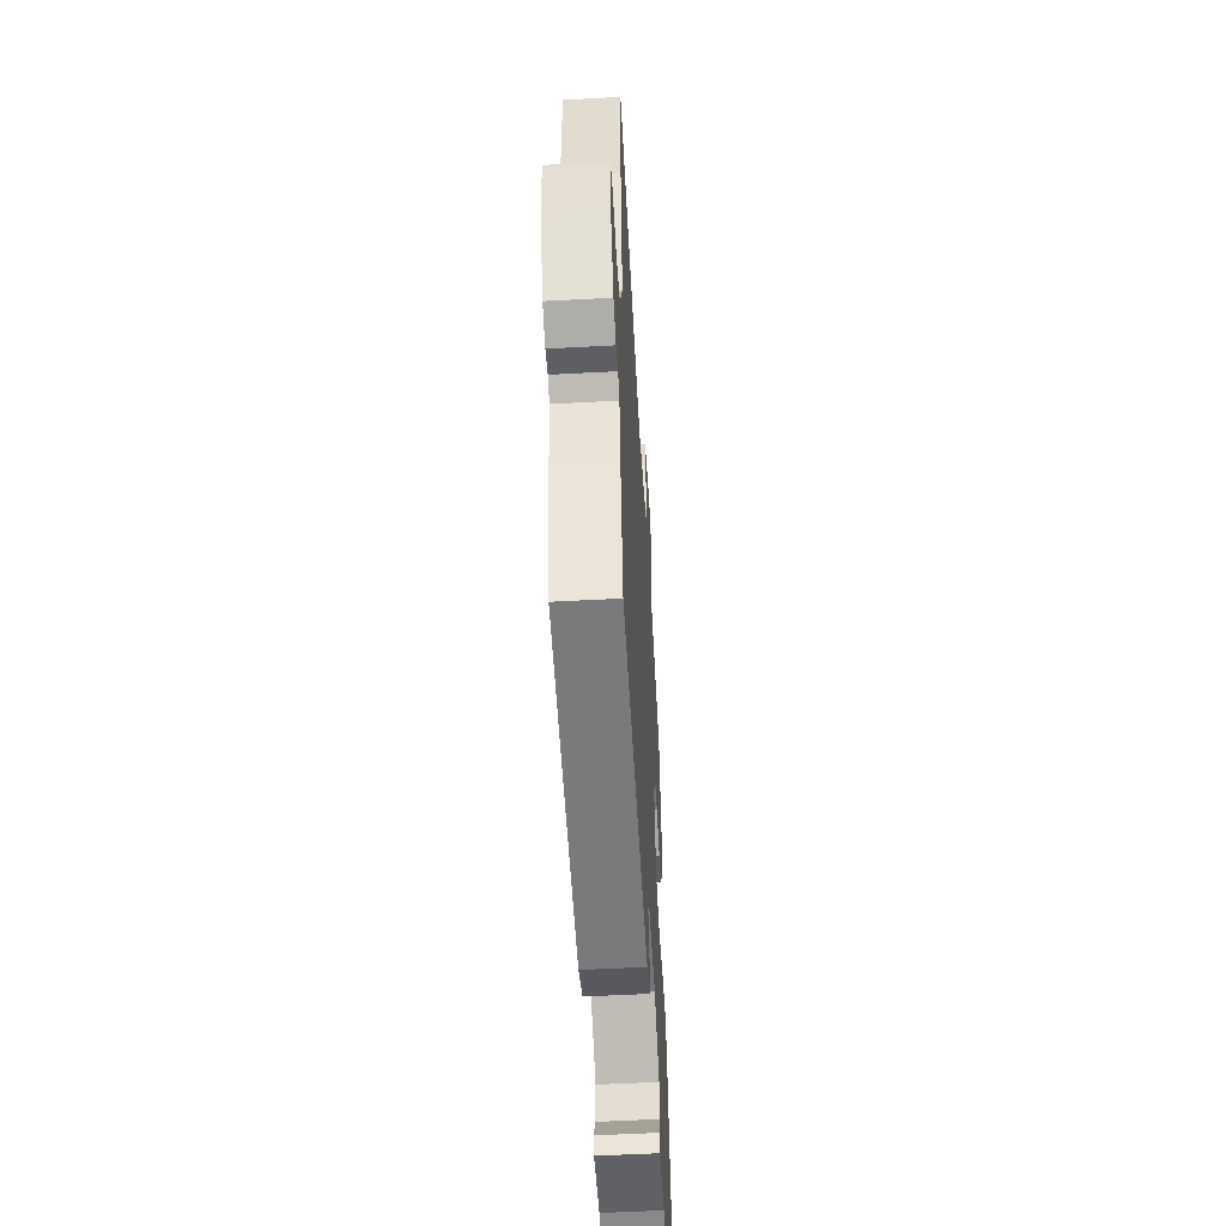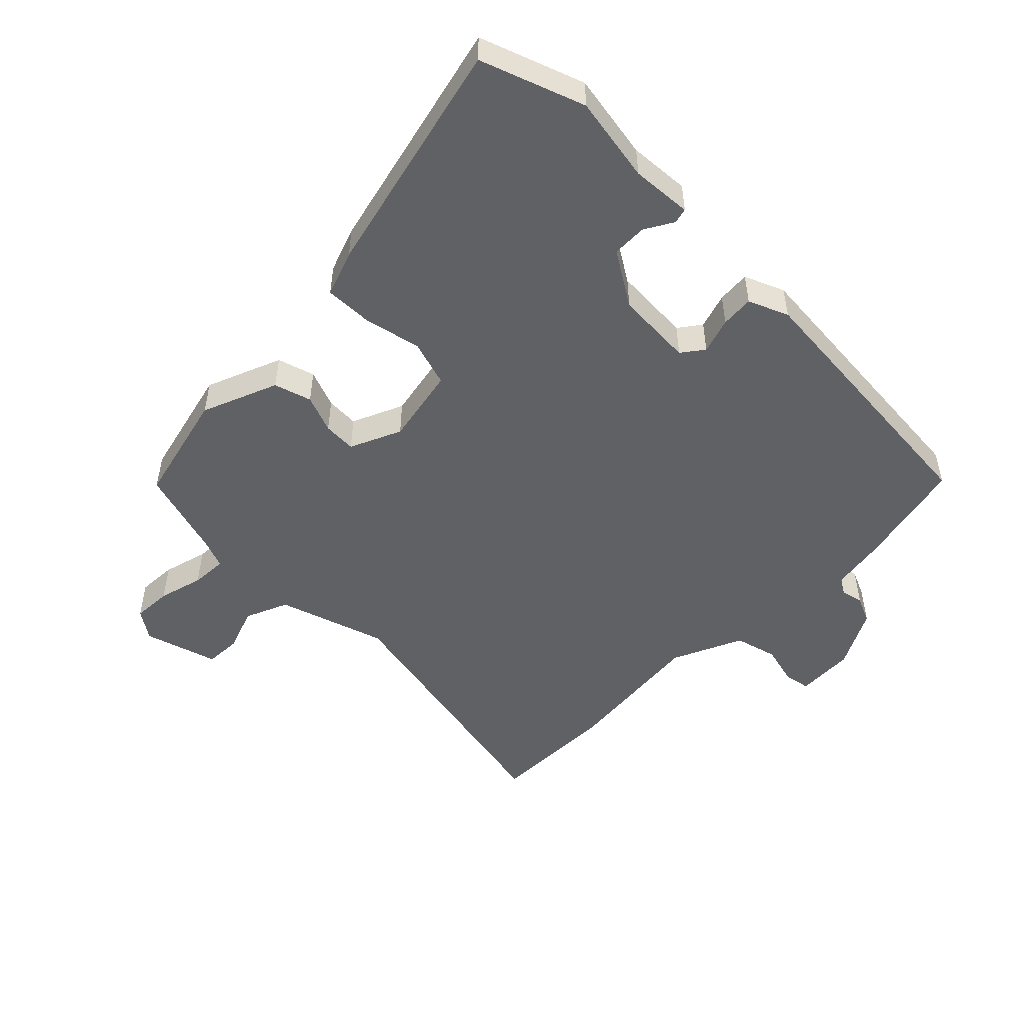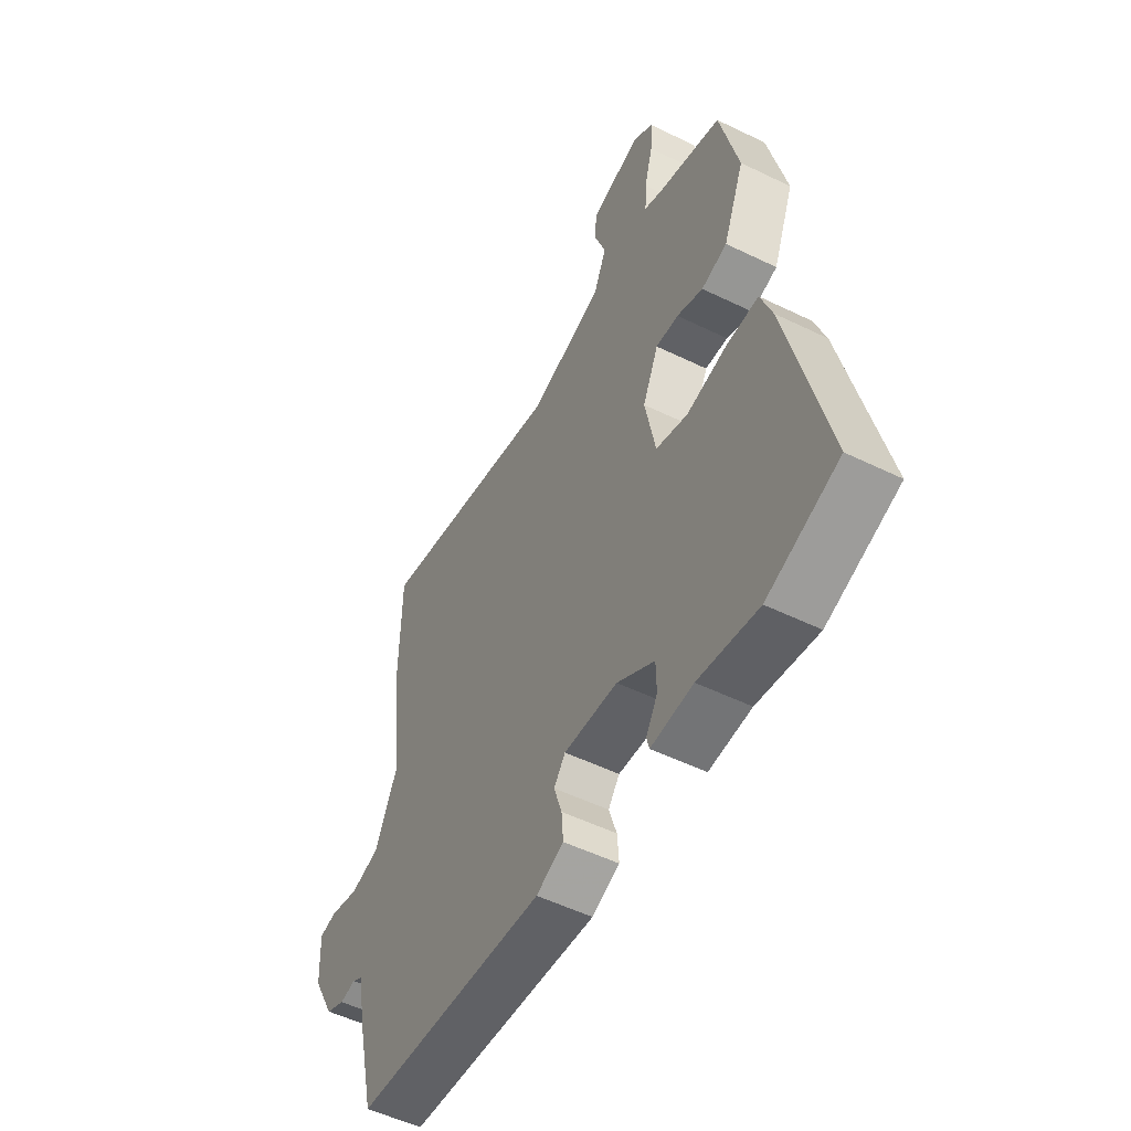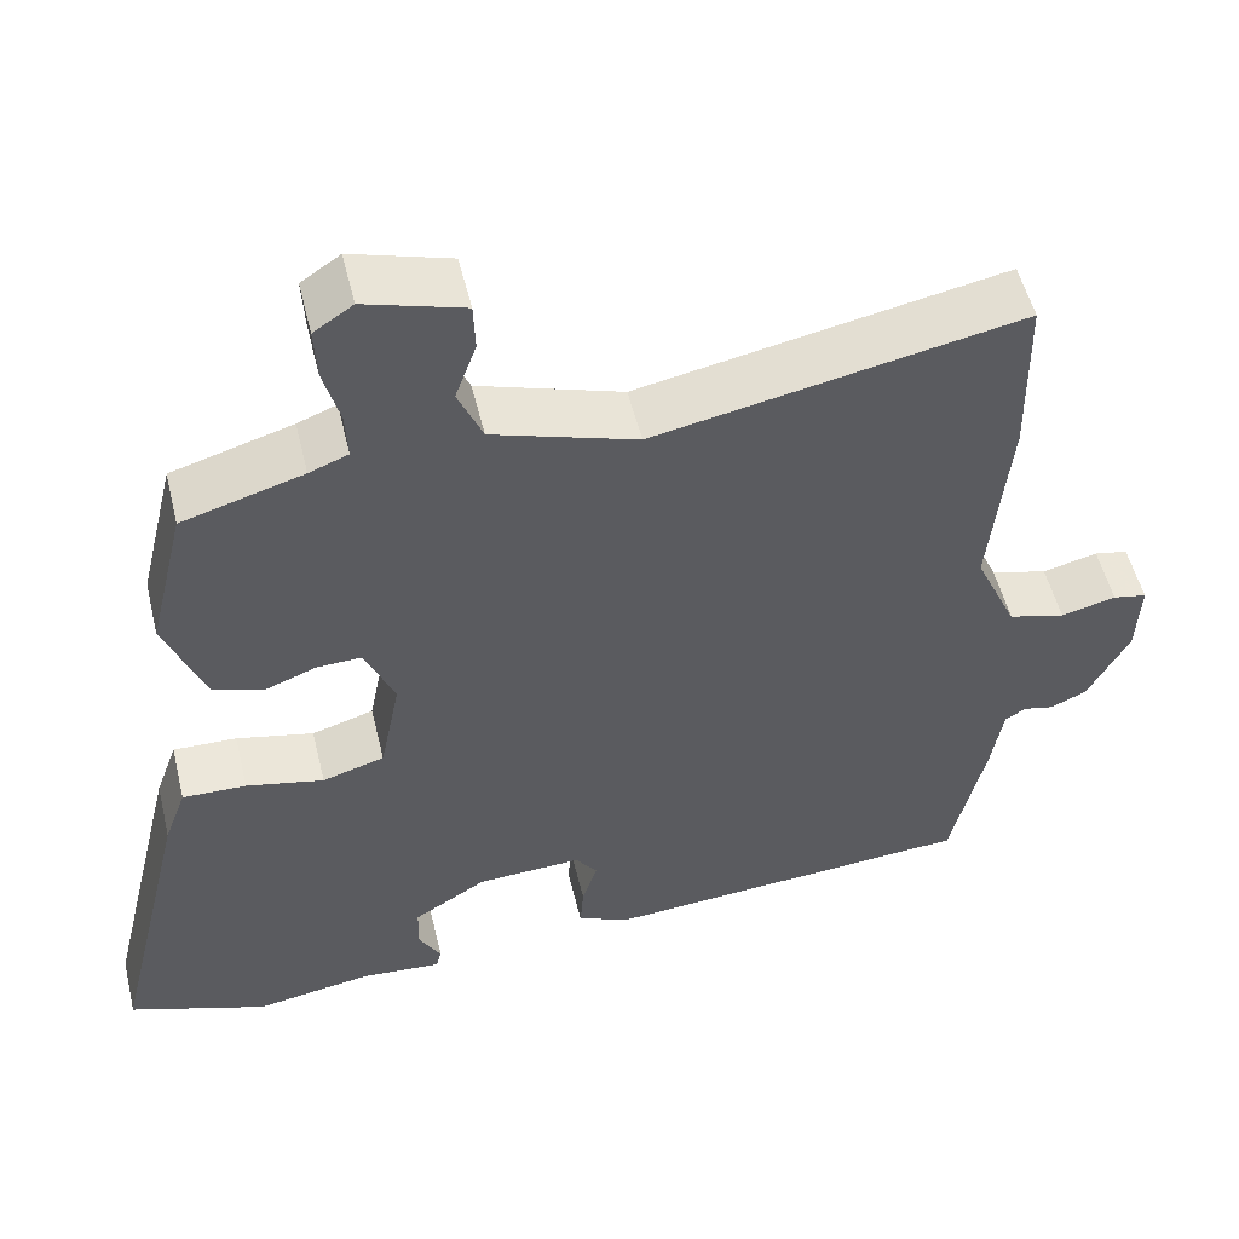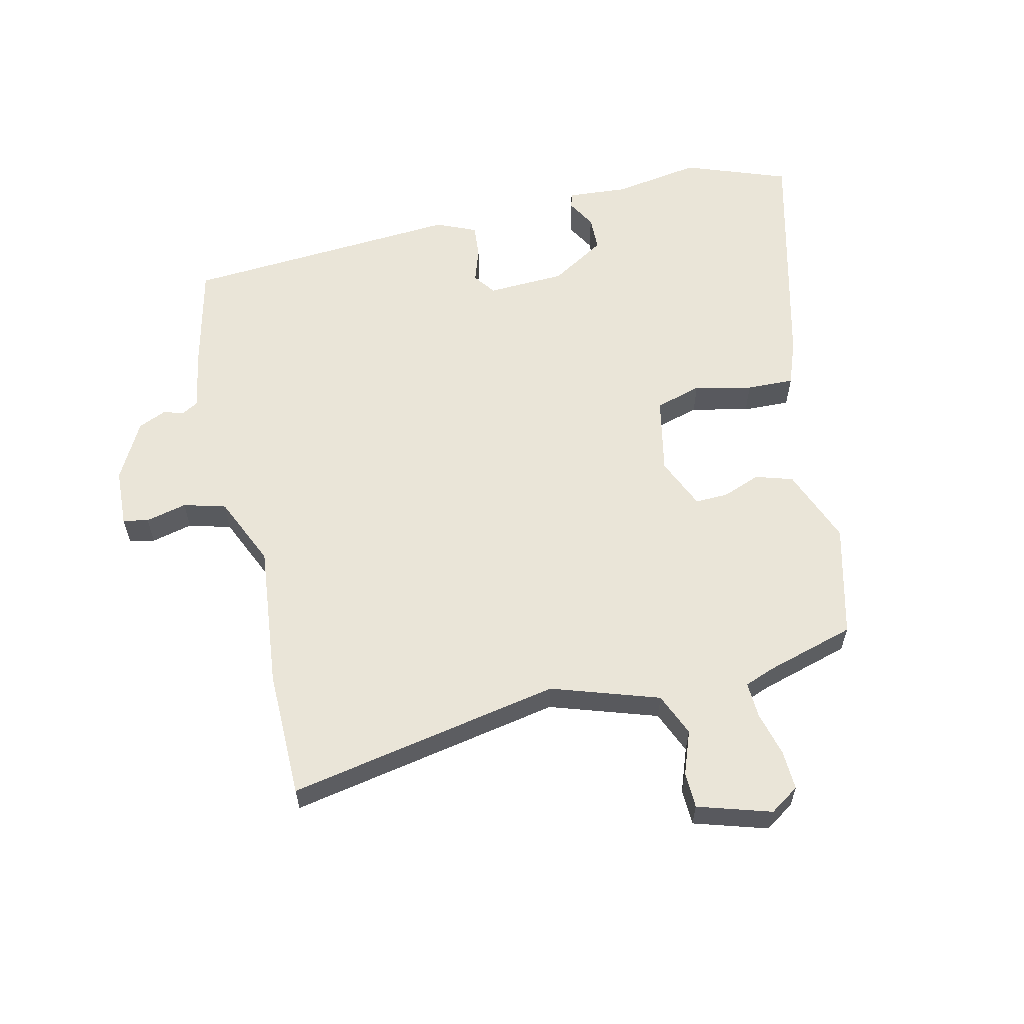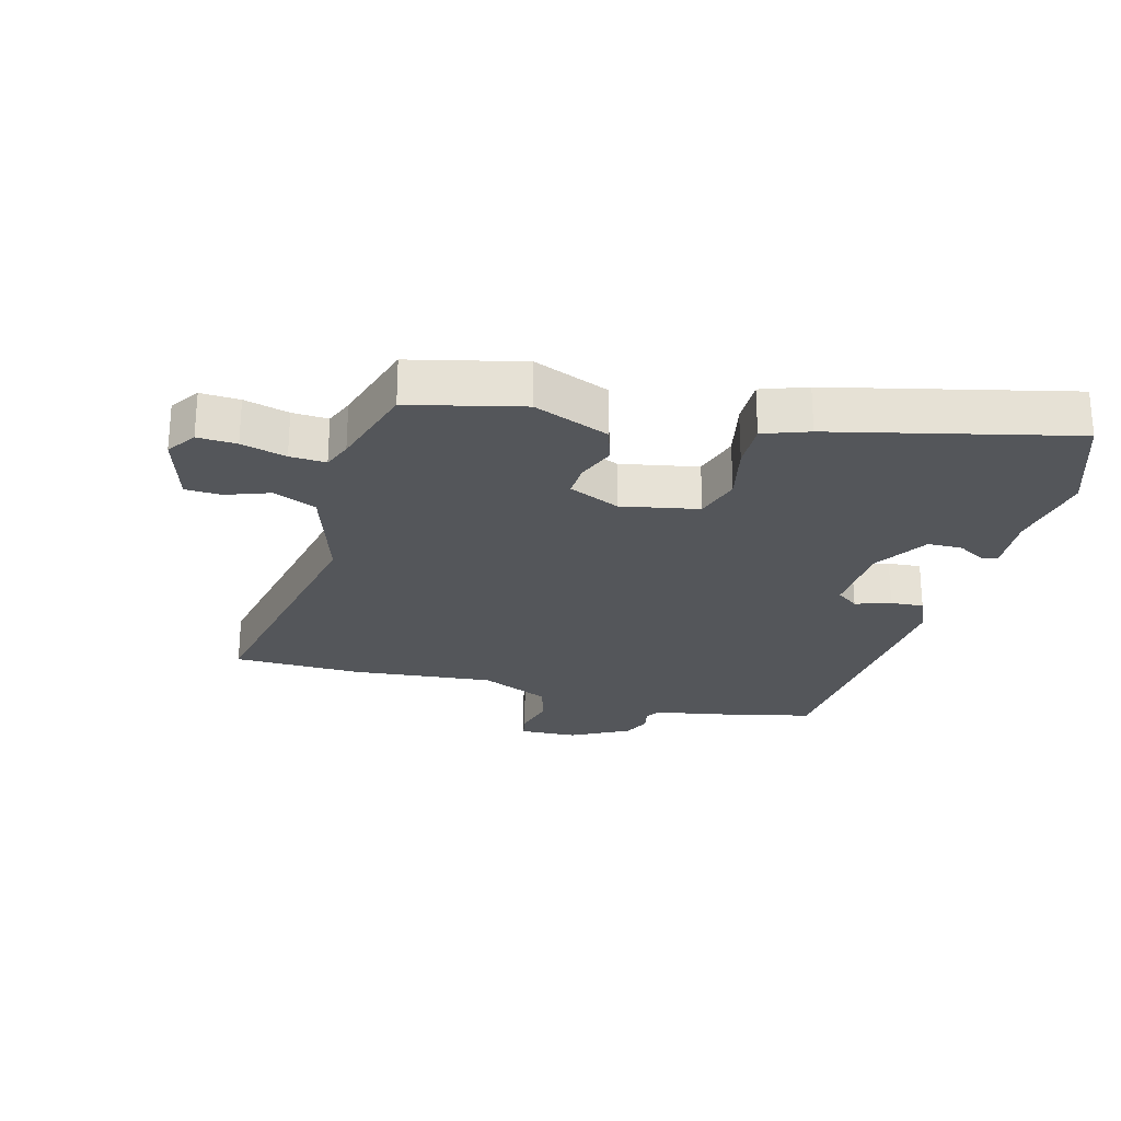
<metadata>
{"format":"obj","ext":"obj","renderer":"f3d","projection":"perspective","resolution":1024,"background":"white","views":[{"elev":-53.7,"azim":-86.7,"up":"+Z"},{"elev":-50.4,"azim":135.0,"up":"+Y"},{"elev":-52.2,"azim":62.2,"up":"+Z"},{"elev":52.8,"azim":166.4,"up":"+Z"},{"elev":59.6,"azim":-12.7,"up":"+Y"},{"elev":-25.3,"azim":74.7,"up":"+Y"}]}
</metadata>
<code>
v 0.601 0.07 -0.463
v 0.438 0.07 -0.522
v 0.301 0.07 -0.499
v 0.205 0.07 -0.506
v 0.199 0.07 -0.482
v 0.225 0.07 -0.437
v 0.224 0.07 -0.382
v 0.138 0.07 -0.329
v 0.015 0.07 -0.323
v -0.011 0.07 -0.358
v 0.007 0.07 -0.414
v 0.011 0.07 -0.466
v -0.052 0.07 -0.493
v -0.491 0.07 -0.46
v -0.531 0.07 -0.285
v -0.545 0.07 -0.199
v -0.57 0.07 -0.184
v -0.605 0.07 -0.192
v -0.648 0.07 -0.173
v -0.697 0.07 -0.081
v -0.701 0.07 0.011
v -0.661 0.07 0.019
v -0.596 0.07 0.003
v -0.529 0.07 0.021
v -0.479 0.07 0.132
v -0.502 0.07 0.359
v -0.499 0.07 0.561
v -0.067 0.07 0.476
v 0.103 0.07 0.531
v 0.132 0.07 0.599
v 0.107 0.07 0.668
v 0.109 0.07 0.725
v 0.225 0.07 0.76
v 0.271 0.07 0.729
v 0.268 0.07 0.667
v 0.249 0.07 0.596
v 0.246 0.07 0.539
v 0.292 0.07 0.521
v 0.434 0.07 0.479
v 0.477 0.07 0.301
v 0.429 0.07 0.181
v 0.37 0.07 0.163
v 0.31 0.07 0.186
v 0.258 0.07 0.188
v 0.222 0.07 0.107
v 0.246 0.07 -0.015
v 0.319 0.07 -0.037
v 0.41 0.07 -0.017
v 0.485 0.07 -0.015
v 0.511 0.07 -0.087
v 0.601 0 -0.463
v 0.438 0 -0.522
v 0.301 0 -0.499
v 0.205 0 -0.506
v 0.199 0 -0.482
v 0.225 0 -0.437
v 0.224 0 -0.382
v 0.138 0 -0.329
v 0.015 0 -0.323
v -0.011 0 -0.358
v 0.007 0 -0.414
v 0.011 0 -0.466
v -0.052 0 -0.493
v -0.491 0 -0.46
v -0.531 0 -0.285
v -0.545 0 -0.199
v -0.57 0 -0.184
v -0.605 0 -0.192
v -0.648 0 -0.173
v -0.697 0 -0.081
v -0.701 0 0.011
v -0.661 0 0.019
v -0.596 0 0.003
v -0.529 0 0.021
v -0.479 0 0.132
v -0.502 0 0.359
v -0.499 0 0.561
v -0.067 0 0.476
v 0.103 0 0.531
v 0.132 0 0.599
v 0.107 0 0.668
v 0.109 0 0.725
v 0.225 0 0.76
v 0.271 0 0.729
v 0.268 0 0.667
v 0.249 0 0.596
v 0.246 0 0.539
v 0.292 0 0.521
v 0.434 0 0.479
v 0.477 0 0.301
v 0.429 0 0.181
v 0.37 0 0.163
v 0.31 0 0.186
v 0.258 0 0.188
v 0.222 0 0.107
v 0.246 0 -0.015
v 0.319 0 -0.037
v 0.41 0 -0.017
v 0.485 0 -0.015
v 0.511 0 -0.087
f 47 48 49 50
f 47 50 1 2
f 46 47 2 3
f 45 46 3
f 40 41 42 43
f 38 39 40 43
f 37 38 43 44
f 33 34 35 36
f 33 36 37
f 30 31 32 33
f 29 30 33 37
f 28 29 37 44
f 25 26 27 28
f 24 25 28 44
f 20 21 22 23
f 17 18 19 20
f 16 17 20 23
f 13 14 15 16
f 10 11 12 13
f 10 13 16 23
f 3 4 5 6
f 45 3 6 7
f 23 24 44 45
f 9 10 23 45
f 8 9 45
f 7 8 45
f 100 99 98 97
f 52 51 100 97
f 53 52 97 96
f 53 96 95
f 93 92 91 90
f 93 90 89 88
f 94 93 88 87
f 86 85 84 83
f 87 86 83
f 83 82 81 80
f 87 83 80 79
f 94 87 79 78
f 78 77 76 75
f 94 78 75 74
f 73 72 71 70
f 70 69 68 67
f 73 70 67 66
f 66 65 64 63
f 63 62 61 60
f 73 66 63 60
f 56 55 54 53
f 57 56 53 95
f 95 94 74 73
f 95 73 60 59
f 95 59 58
f 95 58 57
f 1 51 52 2
f 2 52 53 3
f 3 53 54 4
f 4 54 55 5
f 5 55 56 6
f 6 56 57 7
f 7 57 58 8
f 8 58 59 9
f 9 59 60 10
f 10 60 61 11
f 11 61 62 12
f 12 62 63 13
f 13 63 64 14
f 14 64 65 15
f 15 65 66 16
f 16 66 67 17
f 17 67 68 18
f 18 68 69 19
f 19 69 70 20
f 20 70 71 21
f 21 71 72 22
f 22 72 73 23
f 23 73 74 24
f 24 74 75 25
f 25 75 76 26
f 26 76 77 27
f 27 77 78 28
f 28 78 79 29
f 29 79 80 30
f 30 80 81 31
f 31 81 82 32
f 32 82 83 33
f 33 83 84 34
f 34 84 85 35
f 35 85 86 36
f 36 86 87 37
f 37 87 88 38
f 38 88 89 39
f 39 89 90 40
f 40 90 91 41
f 41 91 92 42
f 42 92 93 43
f 43 93 94 44
f 44 94 95 45
f 45 95 96 46
f 46 96 97 47
f 47 97 98 48
f 48 98 99 49
f 49 99 100 50
f 50 100 51 1

</code>
